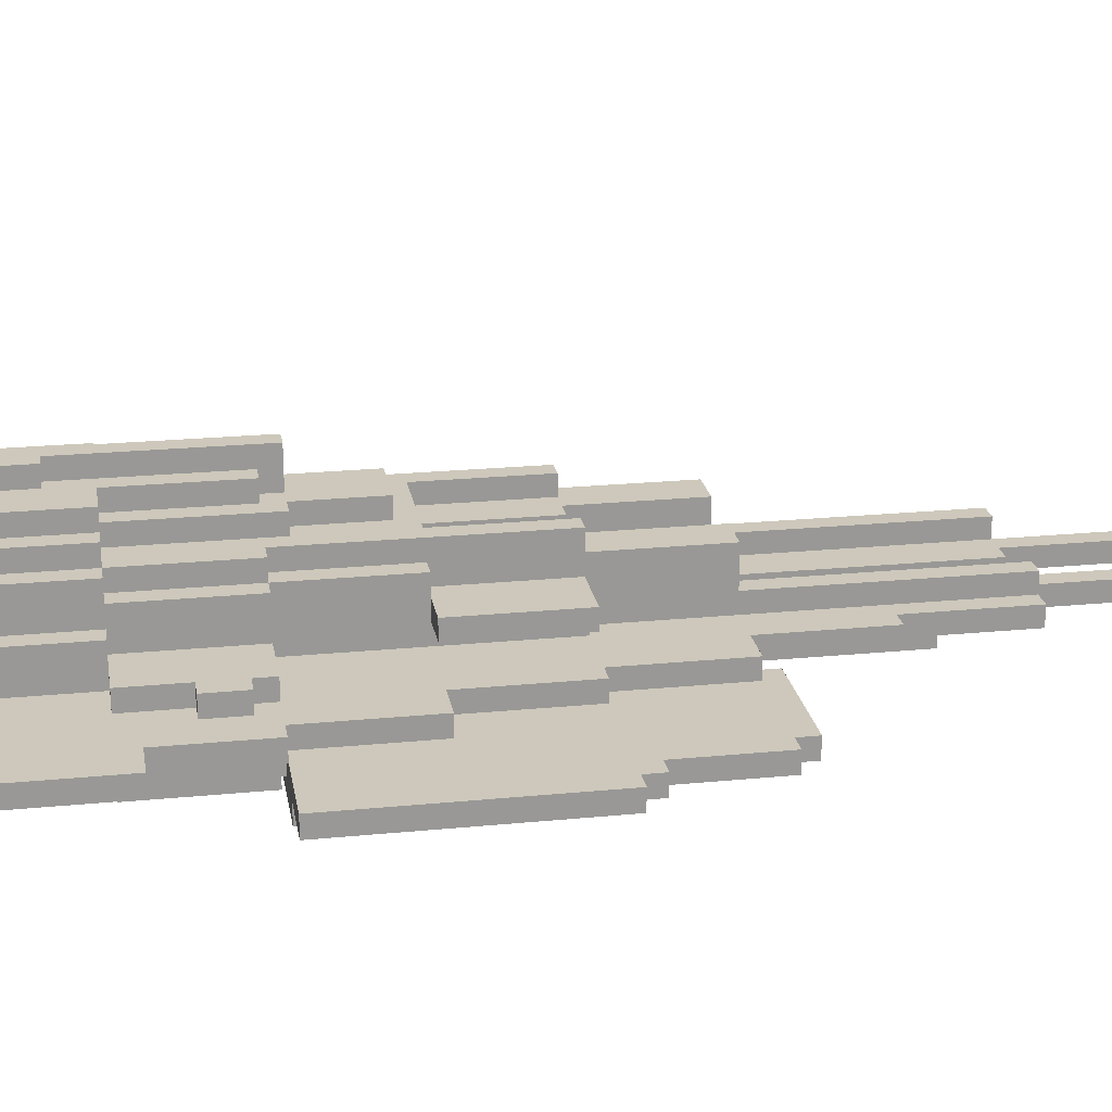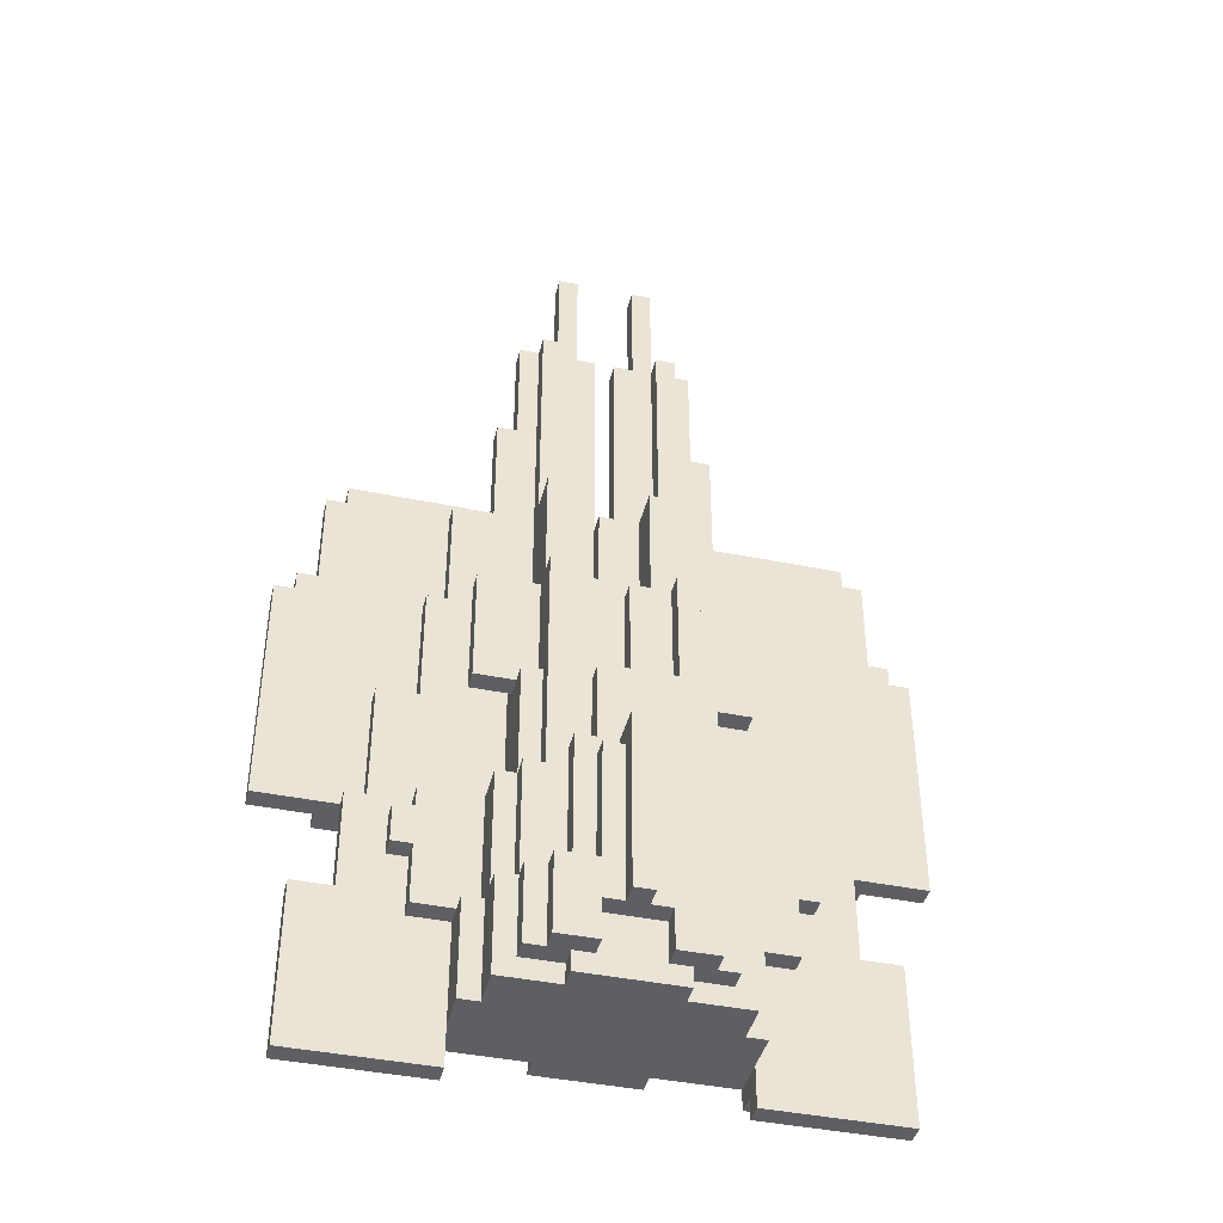
<metadata>
{"format":"obj","ext":"obj","renderer":"f3d","projection":"perspective","resolution":1024,"background":"white","views":[{"elev":21.8,"azim":-99.8,"up":"+Y"},{"elev":-41.8,"azim":166.1,"up":"+Z"}]}
</metadata>
<code>
v 2.2 0.6 0.2
v 2.2 0.2 0.2
v 0.9 0.2 0.2
v 0.9 0.6 0.2
v 2.1 0.8 0.2
v 2.1 0.6 0.2
v 1 0.6 0.2
v 1 0.8 0.2
v 0.9 0.4 0
v 0.9 0.3 0
v 0.2 0.3 0
v 0.2 0.4 0
v 2.9 0.4 0
v 2.9 0.3 0
v 2.2 0.3 0
v 2.2 0.4 0
v 0.9 0.3 0.1
v 0.9 0.2 0.1
v 0.4 0.2 0.1
v 0.4 0.3 0.1
v 2.7 0.3 0.1
v 2.7 0.2 0.1
v 2.2 0.2 0.1
v 2.2 0.3 0.1
v 1.8 0.2 0.2
v 1.8 0.1 0.2
v 1.3 0.1 0.2
v 1.3 0.2 0.2
v 1.8 0.9 0.2
v 1.8 0.8 0.2
v 1.3 0.8 0.2
v 1.3 0.9 0.2
v 1.4 0.1 0.7
v 1.4 0 0.7
v 0.8 0 0.7
v 0.8 0.1 0.7
v 2.3 0.1 0.7
v 2.3 0 0.7
v 1.7 0 0.7
v 1.7 0.1 0.7
v 0.5 0.3 1.3
v 0.5 0.2 1.3
v 0 0.2 1.3
v 0 0.3 1.3
v 0.8 0.2 1.3
v 0.8 0.1 1.3
v 0.3 0.1 1.3
v 0.3 0.2 1.3
v 2.8 0.2 1.3
v 2.8 0.1 1.3
v 2.3 0.1 1.3
v 2.3 0.2 1.3
v 3.1 0.3 1.3
v 3.1 0.2 1.3
v 2.6 0.2 1.3
v 2.6 0.3 1.3
v 1.3 0.2 0.3
v 1.3 0.1 0.3
v 0.9 0.1 0.3
v 0.9 0.2 0.3
v 2.2 0.2 0.3
v 2.2 0.1 0.3
v 1.8 0.1 0.3
v 1.8 0.2 0.3
v 1.7 1 0.5
v 1.7 0.9 0.5
v 1.4 0.9 0.5
v 1.4 1 0.5
v 1.3 0.9 0.3
v 1.3 0.8 0.3
v 1.1 0.8 0.3
v 1.1 0.9 0.3
v 1.4 1 0.3
v 1.4 0.9 0.3
v 1.2 0.9 0.3
v 1.2 1 0.3
v 1.9 1 0.3
v 1.9 0.9 0.3
v 1.7 0.9 0.3
v 1.7 1 0.3
v 2 0.9 0.3
v 2 0.8 0.3
v 1.8 0.8 0.3
v 1.8 0.9 0.3
v 0.9 0.5 0.7
v 0.9 0.4 0.7
v 0.7 0.4 0.7
v 0.7 0.5 0.7
v 2.4 0.5 0.7
v 2.4 0.4 0.7
v 2.2 0.4 0.7
v 2.2 0.5 0.7
v 1.1 0.6 1.9
v 1.1 0.5 1.9
v 0.9 0.5 1.9
v 0.9 0.6 1.9
v 2.2 0.6 1.9
v 2.2 0.5 1.9
v 2 0.5 1.9
v 2 0.6 1.9
v 1.6 1.1 0.5
v 1.6 1 0.5
v 1.5 1 0.5
v 1.5 1.1 0.5
v 0.9 0.2 0.7
v 0.9 0.1 0.7
v 0.8 0.2 0.7
v 2.3 0.2 0.7
v 2.2 0.1 0.7
v 2.2 0.2 0.7
v 0.7 0.5 1
v 0.7 0.4 1
v 0.6 0.4 1
v 0.6 0.5 1
v 2.5 0.5 1
v 2.5 0.4 1
v 2.4 0.4 1
v 2.4 0.5 1
v 1.2 0.7 1.3
v 1.2 0.6 1.3
v 1.1 0.6 1.3
v 1.1 0.7 1.3
v 2 0.7 1.3
v 2 0.6 1.3
v 1.9 0.6 1.3
v 1.9 0.7 1.3
v 1.2 0.7 3.1
v 1.2 0.5 3.1
v 1.4 0.5 3.1
v 1.4 0.7 3.1
v 1.7 0.7 3.1
v 1.7 0.5 3.1
v 1.9 0.5 3.1
v 1.9 0.7 3.1
v 1 0.7 1.3
v 1 0.5 1.3
v 1.1 0.5 1.3
v 2 0.5 1.3
v 2.1 0.5 1.3
v 2.1 0.7 1.3
v 1.5 1.1 1.4
v 1.5 0.9 1.4
v 1.6 0.9 1.4
v 1.6 1.1 1.4
v 1.5 0.5 3.1
v 1.5 0.3 3.1
v 1.6 0.3 3.1
v 1.6 0.5 3.1
v 0.3 0.2 1.9
v 0.3 0.1 1.9
v 1.1 0.1 1.9
v 1.1 0.2 1.9
v 1.3 0.8 1.9
v 1.3 0.7 1.9
v 1.8 0.7 1.9
v 1.8 0.8 1.9
v 2 0.2 1.9
v 2 0.1 1.9
v 2.8 0.1 1.9
v 2.8 0.2 1.9
v 0.3 0.3 3.2
v 0.3 0.2 3.2
v 0.9 0.2 3.2
v 0.9 0.3 3.2
v 2.2 0.3 3.2
v 2.2 0.2 3.2
v 2.8 0.2 3.2
v 2.8 0.3 3.2
v 0.7 0.5 1.3
v 0.7 0.4 1.3
v 1.1 0.4 1.3
v 0.8 0 1.3
v 1.2 0 1.3
v 1.2 0.1 1.3
v 1.9 0.1 1.3
v 1.9 0 1.3
v 2.3 0 1.3
v 2 0.4 1.3
v 2.4 0.4 1.3
v 2.4 0.5 1.3
v 1.4 0.2 1.6
v 1.4 0.1 1.6
v 1.7 0.1 1.6
v 1.7 0.2 1.6
v 1.4 0.9 1.8
v 1.4 0.8 1.8
v 1.7 0.8 1.8
v 1.7 0.9 1.8
v 0.9 0.6 2.5
v 0.9 0.5 2.5
v 1.2 0.5 2.5
v 1.2 0.6 2.5
v 1.4 0.3 2.5
v 1.4 0.2 2.5
v 1.7 0.2 2.5
v 1.7 0.3 2.5
v 1.4 0.6 2.5
v 1.4 0.5 2.5
v 1.7 0.5 2.5
v 1.7 0.6 2.5
v 1.9 0.6 2.5
v 1.9 0.5 2.5
v 2.2 0.5 2.5
v 2.2 0.6 2.5
v 1.1 0.9 0.7
v 1.1 0.8 0.7
v 1.3 0.8 0.7
v 1.3 0.9 0.7
v 1.2 1 0.7
v 1.2 0.9 0.7
v 1.4 0.9 0.7
v 1.4 1 0.7
v 1.7 1 0.7
v 1.7 0.9 0.7
v 1.9 0.9 0.7
v 1.9 1 0.7
v 1.8 0.9 0.7
v 1.8 0.8 0.7
v 2 0.8 0.7
v 2 0.9 0.7
v 0.2 0.4 0.8
v 0.2 0.3 0.8
v 0.4 0.3 0.8
v 0.4 0.4 0.8
v 2.7 0.4 0.8
v 2.7 0.3 0.8
v 2.9 0.3 0.8
v 2.9 0.4 0.8
v 0.5 0.4 1.9
v 0.5 0.3 1.9
v 0.7 0.3 1.9
v 0.7 0.4 1.9
v 1.2 0.1 1.9
v 1.2 0 1.9
v 1.4 0 1.9
v 1.4 0.1 1.9
v 1.7 0.1 1.9
v 1.7 0 1.9
v 1.9 0 1.9
v 1.9 0.1 1.9
v 2.4 0.4 1.9
v 2.4 0.3 1.9
v 2.6 0.3 1.9
v 2.6 0.4 1.9
v 1 0.3 2.4
v 1 0.2 2.4
v 1.2 0.2 2.4
v 1.2 0.3 2.4
v 1.9 0.3 2.4
v 1.9 0.2 2.4
v 2.1 0.2 2.4
v 2.1 0.3 2.4
v 1.3 0.5 2.5
v 1.3 0.4 2.5
v 1.5 0.4 2.5
v 1.5 0.5 2.5
v 1.6 0.5 2.5
v 1.6 0.4 2.5
v 1.8 0.4 2.5
v 1.8 0.5 2.5
v 1.2 0.2 2.9
v 1.2 0.1 2.9
v 1.4 0.1 2.9
v 1.4 0.2 2.9
v 1.7 0.2 2.9
v 1.7 0.1 2.9
v 1.9 0.1 2.9
v 1.9 0.2 2.9
v 0.8 0.4 3.1
v 0.8 0.3 3.1
v 1 0.3 3.1
v 1 0.4 3.1
v 2.1 0.4 3.1
v 2.1 0.3 3.1
v 2.3 0.3 3.1
v 2.3 0.4 3.1
v 1.2 0.3 3.9
v 1.2 0.2 3.9
v 1.4 0.2 3.9
v 1.4 0.3 3.9
v 1.7 0.3 3.9
v 1.7 0.2 3.9
v 1.9 0.2 3.9
v 1.9 0.3 3.9
v 1.1 0.4 4.3
v 1.1 0.3 4.3
v 1.3 0.3 4.3
v 1.3 0.4 4.3
v 1.8 0.4 4.3
v 1.8 0.3 4.3
v 2 0.3 4.3
v 2 0.4 4.3
v 0.4 0.3 0.7
v 0.4 0.2 0.7
v 0.5 0.2 0.7
v 0.5 0.3 0.7
v 0.9 0.6 0.7
v 1 0.5 0.7
v 1 0.6 0.7
v 1 0.8 0.7
v 1 0.7 0.7
v 1.1 0.7 0.7
v 1.1 0.6 0.7
v 1.2 0.6 0.7
v 1.2 0.7 0.7
v 1.9 0.7 0.7
v 1.9 0.6 0.7
v 2 0.6 0.7
v 2 0.7 0.7
v 2.1 0.7 0.7
v 2.1 0.8 0.7
v 2.1 0.6 0.7
v 2.1 0.5 0.7
v 2.2 0.6 0.7
v 2.6 0.3 0.7
v 2.6 0.2 0.7
v 2.7 0.2 0.7
v 2.7 0.3 0.7
v 0.6 0.5 1.2
v 0.6 0.4 1.2
v 0.7 0.4 1.2
v 0.7 0.5 1.2
v 2.4 0.5 1.2
v 2.4 0.4 1.2
v 2.5 0.4 1.2
v 2.5 0.5 1.2
v 0.4 0.4 1.3
v 0.4 0.3 1.3
v 0.5 0.4 1.3
v 1.1 0.2 1.3
v 1.1 0.1 1.3
v 1.2 0.2 1.3
v 1.1 0.8 1.3
v 1.2 0.8 1.3
v 1.4 1 1.3
v 1.4 0.9 1.3
v 1.5 0.9 1.3
v 1.5 1 1.3
v 1.6 1 1.3
v 1.6 0.9 1.3
v 1.7 0.9 1.3
v 1.7 1 1.3
v 1.9 0.2 1.3
v 2 0.1 1.3
v 2 0.2 1.3
v 1.9 0.8 1.3
v 2 0.8 1.3
v 2.6 0.4 1.3
v 2.7 0.3 1.3
v 2.7 0.4 1.3
v 1.3 0.9 1.4
v 1.3 0.8 1.4
v 1.4 0.8 1.4
v 1.4 0.9 1.4
v 1.7 0.9 1.4
v 1.7 0.8 1.4
v 1.8 0.8 1.4
v 1.8 0.9 1.4
v 0.9 0.3 1.9
v 0.9 0.2 1.9
v 1 0.2 1.9
v 1 0.3 1.9
v 1.1 0.7 1.9
v 1.2 0.6 1.9
v 1.2 0.7 1.9
v 1.5 0.7 1.9
v 1.5 0.6 1.9
v 1.6 0.6 1.9
v 1.6 0.7 1.9
v 1.9 0.7 1.9
v 1.9 0.6 1.9
v 2 0.7 1.9
v 2.1 0.3 1.9
v 2.1 0.2 1.9
v 2.2 0.2 1.9
v 2.2 0.3 1.9
v 0 0.3 2.5
v 0 0.2 2.5
v 0.1 0.2 2.5
v 0.1 0.3 2.5
v 0.7 0.4 2.5
v 0.7 0.3 2.5
v 0.8 0.3 2.5
v 0.8 0.4 2.5
v 1.1 0.5 2.5
v 1.1 0.4 2.5
v 1.2 0.4 2.5
v 1.2 0.8 2.5
v 1.2 0.7 2.5
v 1.3 0.7 2.5
v 1.3 0.8 2.5
v 1.4 0.7 2.5
v 1.5 0.6 2.5
v 1.5 0.7 2.5
v 1.6 0.7 2.5
v 1.6 0.6 2.5
v 1.7 0.7 2.5
v 1.8 0.8 2.5
v 1.8 0.7 2.5
v 1.9 0.7 2.5
v 1.9 0.8 2.5
v 1.9 0.4 2.5
v 2 0.4 2.5
v 2 0.5 2.5
v 2.3 0.4 2.5
v 2.3 0.3 2.5
v 2.4 0.3 2.5
v 2.4 0.4 2.5
v 3 0.3 2.5
v 3 0.2 2.5
v 3.1 0.2 2.5
v 3.1 0.3 2.5
v 0.1 0.3 2.6
v 0.1 0.2 2.6
v 0.2 0.2 2.6
v 0.2 0.3 2.6
v 2.9 0.3 2.6
v 2.9 0.2 2.6
v 3 0.2 2.6
v 3 0.3 2.6
v 0.2 0.3 3.1
v 0.2 0.2 3.1
v 0.3 0.2 3.1
v 0.3 0.3 3.1
v 2.8 0.3 3.1
v 2.8 0.2 3.1
v 2.9 0.2 3.1
v 2.9 0.3 3.1
v 1 0.4 3.7
v 1 0.3 3.7
v 1.1 0.3 3.7
v 1.1 0.4 3.7
v 2 0.4 3.7
v 2 0.3 3.7
v 2.1 0.3 3.7
v 2.1 0.4 3.7
v 1.2 0.5 4.3
v 1.2 0.4 4.3
v 1.3 0.5 4.3
v 1.4 0.4 4.3
v 1.4 0.3 4.3
v 1.5 0.3 4.3
v 1.5 0.4 4.3
v 1.6 0.4 4.3
v 1.6 0.3 4.3
v 1.7 0.3 4.3
v 1.7 0.4 4.3
v 1.8 0.5 4.3
v 1.9 0.4 4.3
v 1.9 0.5 4.3
v 1.3 0.4 4.9
v 1.3 0.3 4.9
v 1.4 0.3 4.9
v 1.4 0.4 4.9
v 1.7 0.4 4.9
v 1.7 0.3 4.9
v 1.8 0.3 4.9
v 1.8 0.4 4.9
v 0.9 0.4 0.2
v 1 0.7 0.2
v 1 0.6 1.3
v 1.5 1 1.4
v 1.2 0.6 3.1
v 1.6 0.4 3.1
v 1.5 0.4 3.1
v 2.2 0.3 0.2
v 2.2 0.4 0.2
v 2.1 0.6 1.3
v 2.1 0.7 0.2
v 1.6 1 1.4
v 1.9 0.6 3.1
v 0.9 0.3 0.2
v 1.3 0.5 3.1
v 1.8 0.5 3.1
v 0.2 0.4 0.7
v 2.9 0.4 0.7
v 0 0.3 1.9
v 1.1 0.4 1.9
v 2 0.4 1.9
v 3.1 0.3 1.9
v 0.8 0.3 2.6
v 2.3 0.3 2.6
v 1.2 0.4 3.1
v 1.9 0.4 3.1
v 1.3 0.8 1.3
v 1.8 0.8 1.3
v 1.2 0.4 3.7
v 1.9 0.4 3.7
v 1.3 0.9 1.3
v 1.5 1 0.7
v 1.6 1 0.7
v 1.8 0.9 1.3
v 1.2 0.8 1.9
v 1.9 0.8 1.9
v 1 0.5 1
v 2.1 0.5 1
v 1.2 0.8 1.4
v 1.2 0.8 1.8
v 1.9 0.8 1.8
v 1.9 0.8 1.4
v 1 0.8 0.3
v 2.1 0.8 0.3
v 1.2 1 0.5
v 1.9 1 0.5
v 0.4 0.4 1
v 0.7 0.4 0.8
v 2.4 0.4 0.8
v 2.7 0.4 1
v 1 0.5 1.2
v 2.1 0.5 1.2
v 0.4 0.4 1.2
v 2.7 0.4 1.2
v 0.9 0.3 3.1
v 2.2 0.3 3.1
v 0 0.2 1.9
v 0.9 0.2 2.5
v 2.2 0.2 2.5
v 3.1 0.2 1.9
v 1.4 0 1.3
v 1.7 0 1.3
v 0.9 0.2 2.6
v 0.9 0.2 3.1
v 2.2 0.2 3.1
v 2.2 0.2 2.6
v 0.9 0.3 2.4
v 1.2 0.3 3.1
v 1.9 0.3 3.1
v 2.2 0.3 2.4
v 1.4 0.3 3.1
v 1.7 0.3 3.1
v 0.2 0.3 0.7
v 0.2 0.3 0.1
v 2.9 0.3 0.1
v 2.9 0.3 0.7
v 1.2 0.2 1.9
v 1.9 0.2 1.9
v 1.2 0.3 3.7
v 1.9 0.3 3.7
v 0.5 0.3 0.8
v 2.6 0.3 0.8
v 1.5 0.3 3.9
v 1.6 0.3 3.9
v 0.4 0.2 0.3
v 2.7 0.2 0.3
v 1.1 0.3 3.9
v 2 0.3 3.9
v 0.4 0.2 0.2
v 2.7 0.2 0.2
g spaceship4
f 258 444 289 259
f 254 288 443 255
f 128 437 439 473
f 474 448 450 133
f 266 237 240 267
f 262 233 236 263
f 282 265 268 283
f 278 261 264 279
f 182 33 40 183
f 194 181 184 195
f 104 141 144 101
f 280 529 146 541
f 542 147 530 281
f 12 475 86 9
f 16 91 476 13
f 527 249 528 514
f 513 525 248 526
f 517 375 518 411
f 378 515 360 516
f 158 344 50 159
f 150 47 331 151
f 477 377 382 231
f 242 407 412 480
f 329 229 478 171
f 178 479 244 348
f 520 39 38 177
f 172 35 34 519
f 44 477 230 41
f 56 243 480 53
f 479 403 408 241
f 232 381 386 478
f 402 484 276 405
f 384 269 483 387
f 42 295 107 45
f 96 189 192 364
f 371 201 204 97
f 529 193 196 530
f 160 49 54 518
f 515 43 48 149
f 52 108 316 55
f 206 333 485 207
f 397 131 134 400
f 272 429 487 483
f 484 488 436 273
f 389 127 130 392
f 218 486 347 219
f 154 390 394 366
f 369 395 399 155
f 238 520 176 239
f 234 173 519 235
f 318 21 533 534
f 190 95 94 385
f 538 527 274 435
f 430 271 526 537
f 404 99 98 203
f 531 532 20 293
f 208 489 336 211
f 212 335 338 490
f 156 398 401 494
f 432 285 438 487
f 256 145 148 257
f 301 135 122 302
f 303 121 120 304
f 126 370 372 123
f 122 363 365 119
f 367 393 396 368
f 493 388 391 153
f 214 341 492 217
f 491 339 342 213
f 309 123 140 310
f 307 125 124 308
f 288 451 454 440
f 488 449 292 433
f 152 330 332 535
f 132 199 260 474
f 126 306 309 123
f 452 287 441 453
f 456 446 290 457
f 122 302 305 119
f 536 343 345 157
f 473 253 198 129
f 447 455 458 289
f 523 524 418 427
f 422 415 521 522
f 482 275 428 417
f 416 421 270 481
f 246 361 535 247
f 250 536 374 251
f 56 540 226 349
f 328 223 539 41
f 252 373 376 528
f 525 359 362 245
f 6 312 314 1
f 4 297 299 7
f 1 2 3 4
f 106 59 62 109
f 110 61 544 317
f 294 543 60 105
f 445 542 546 291
f 286 545 541 442
f 354 185 188 355
f 356 187 499 500
f 497 498 186 353
f 501 300 206 71
f 82 219 311 502
f 78 215 220 81
f 72 205 210 75
f 88 111 495 298
f 313 496 118 89
f 5 6 7 8
f 372 99 138 123
f 52 177 38 108
f 397 199 132 131
f 130 129 198 392
f 122 137 94 363
f 107 35 172 45
f 4 459 86 297
f 314 91 467 1
f 496 510 326 115
f 114 319 509 495
f 507 117 508 225
f 74 67 66 79
f 503 209 490 103
f 102 491 216 504
f 224 505 112 506
f 76 503 68 73
f 80 65 504 77
f 127 128 129 130
f 505 511 320 113
f 116 325 512 508
f 131 132 133 134
f 545 431 537 277
f 284 538 434 546
f 123 138 139 140
f 135 136 137 122
f 145 146 147 148
f 141 142 143 144
f 260 259 289 448
f 450 449 402 202
f 191 387 438 437
f 439 288 254 253
f 268 267 175 343
f 332 174 262 261
f 248 247 278 277
f 284 283 250 249
f 280 279 194 193
f 196 195 282 281
f 164 163 360 359
f 264 263 182 181
f 376 375 166 165
f 184 183 266 265
f 334 119 389 388
f 365 364 463 127
f 464 147 445 444
f 40 39 238 237
f 44 43 378 377
f 137 171 386 385
f 412 411 54 53
f 134 471 371 370
f 443 442 146 465
f 236 235 34 33
f 401 400 126 346
f 404 403 178 138
f 460 7 461 135
f 140 468 6 469
f 144 470 102 101
f 64 25 548 544
f 104 103 462 141
f 543 547 28 57
f 149 150 151 152
f 228 227 14 13
f 524 517 410 419
f 414 379 516 521
f 157 158 159 160
f 12 11 222 221
f 9 10 11 12
f 13 14 15 16
f 532 11 10 17
f 358 357 218 217
f 498 493 494 499
f 208 207 352 351
f 406 482 420 409
f 380 413 481 383
f 24 15 14 533
f 232 231 382 381
f 345 344 158 157
f 369 368 396 395
f 96 95 190 189
f 48 47 150 149
f 309 308 124 123
f 174 173 234 233
f 329 41 230 229
f 432 431 286 285
f 272 271 430 429
f 447 446 456 455
f 288 287 452 451
f 384 383 270 269
f 156 155 399 398
f 256 255 465 145
f 192 191 128 463
f 33 34 35 36
f 37 38 39 40
f 454 453 441 440
f 458 457 290 289
f 161 162 163 164
f 165 166 167 168
f 166 523 426 167
f 162 423 522 163
f 305 304 120 119
f 206 302 122 333
f 212 211 336 335
f 436 435 274 273
f 20 19 294 293
f 292 291 434 433
f 299 298 136 461
f 296 295 42 41
f 276 275 406 405
f 342 341 214 213
f 152 151 331 330
f 471 133 202 201
f 126 125 307 306
f 122 121 303 302
f 514 165 168 425
f 424 161 164 513
f 240 239 176 175
f 244 243 56 348
f 318 317 22 21
f 394 393 367 366
f 468 139 313 312
f 391 390 154 153
f 160 159 50 49
f 56 55 316 315
f 204 203 98 97
f 408 407 242 241
f 148 464 258 257
f 347 123 309 219
f 90 507 228 476
f 475 221 506 87
f 58 27 26 63
f 53 54 55 56
f 49 50 51 52
f 350 349 226 225
f 153 154 155 156
f 2 23 22 548
f 29 30 31 32
f 311 310 469 5
f 8 460 301 300
f 45 46 47 48
f 547 19 18 3
f 41 42 43 44
f 416 415 422 421
f 21 22 23 24
f 17 18 19 20
f 32 69 84 29
f 25 26 27 28
f 224 223 328 327
f 252 251 374 373
f 428 427 418 417
f 362 361 246 245
f 188 187 356 355
f 60 59 106 105
f 61 62 63 64
f 57 58 59 60
f 354 353 186 185
f 72 71 206 205
f 76 75 210 209
f 110 109 62 61
f 175 176 177 51
f 46 172 173 174
f 169 170 171 137
f 220 219 82 81
f 216 215 78 77
f 138 178 179 180
f 65 66 67 68
f 181 182 183 184
f 193 194 195 196
f 189 190 191 192
f 197 198 199 200
f 185 186 187 188
f 201 202 203 204
f 322 169 136 509
f 324 179 350 512
f 540 315 534 227
f 222 531 296 539
f 118 117 90 89
f 30 83 502 5
f 88 87 112 111
f 8 501 70 31
f 511 327 170 321
f 510 139 180 323
f 229 230 231 232
f 233 234 235 236
f 249 250 251 252
f 245 246 247 248
f 241 242 243 244
f 225 226 227 228
f 253 254 255 256
f 273 274 275 276
f 277 278 279 280
f 281 282 283 284
f 269 270 271 272
f 237 238 239 240
f 261 262 263 264
f 265 266 267 268
f 285 286 287 288
f 209 210 211 212
f 205 206 207 208
f 257 258 259 260
f 213 214 215 216
f 289 290 291 292
f 221 222 223 224
f 217 218 219 220
f 73 74 75 76
f 69 70 71 72
f 326 325 116 115
f 85 86 87 88
f 81 82 83 84
f 77 78 79 80
f 68 67 74 73
f 16 15 466 467
f 80 79 66 65
f 114 113 320 319
f 459 472 10 9
f 340 143 358 492
f 489 351 142 337
f 89 90 91 92
f 97 98 99 100
f 93 94 95 96
f 470 143 340 339
f 420 419 410 409
f 123 124 125 126
f 168 167 426 425
f 84 83 30 29
f 180 179 324 323
f 108 37 109 110
f 105 106 36 107
f 101 102 103 104
f 119 120 121 122
f 115 116 117 118
f 111 112 113 114
f 425 426 427 428
f 421 422 423 424
f 417 418 419 420
f 429 430 431 432
f 440 441 442 443
f 437 438 288 439
f 433 434 435 436
f 398 399 400 401
f 395 396 200 397
f 392 197 393 394
f 202 402 403 404
f 413 414 415 416
f 409 410 411 412
f 405 406 407 408
f 444 445 446 447
f 32 31 70 69
f 28 27 58 57
f 24 23 2 466
f 322 321 170 169
f 424 423 162 161
f 380 379 414 413
f 338 337 142 462
f 455 456 457 458
f 451 452 453 454
f 448 289 449 450
f 64 63 26 25
f 334 497 352 485
f 486 357 500 346
f 472 3 18 17
f 323 324 325 326
f 319 320 321 322
f 315 316 317 318
f 327 328 41 329
f 335 336 337 338
f 333 122 119 334
f 330 331 174 332
f 300 301 302 206
f 297 85 298 299
f 293 294 295 296
f 302 303 304 305
f 312 313 92 314
f 219 309 310 311
f 306 307 308 309
f 339 340 341 342
f 373 374 375 376
f 370 371 100 372
f 366 367 368 369
f 377 378 379 380
f 388 389 390 391
f 385 386 387 191
f 381 382 383 384
f 348 56 349 350
f 346 126 123 347
f 343 175 344 345
f 351 352 353 354
f 363 93 364 365
f 359 360 361 362
f 355 356 357 358

</code>
